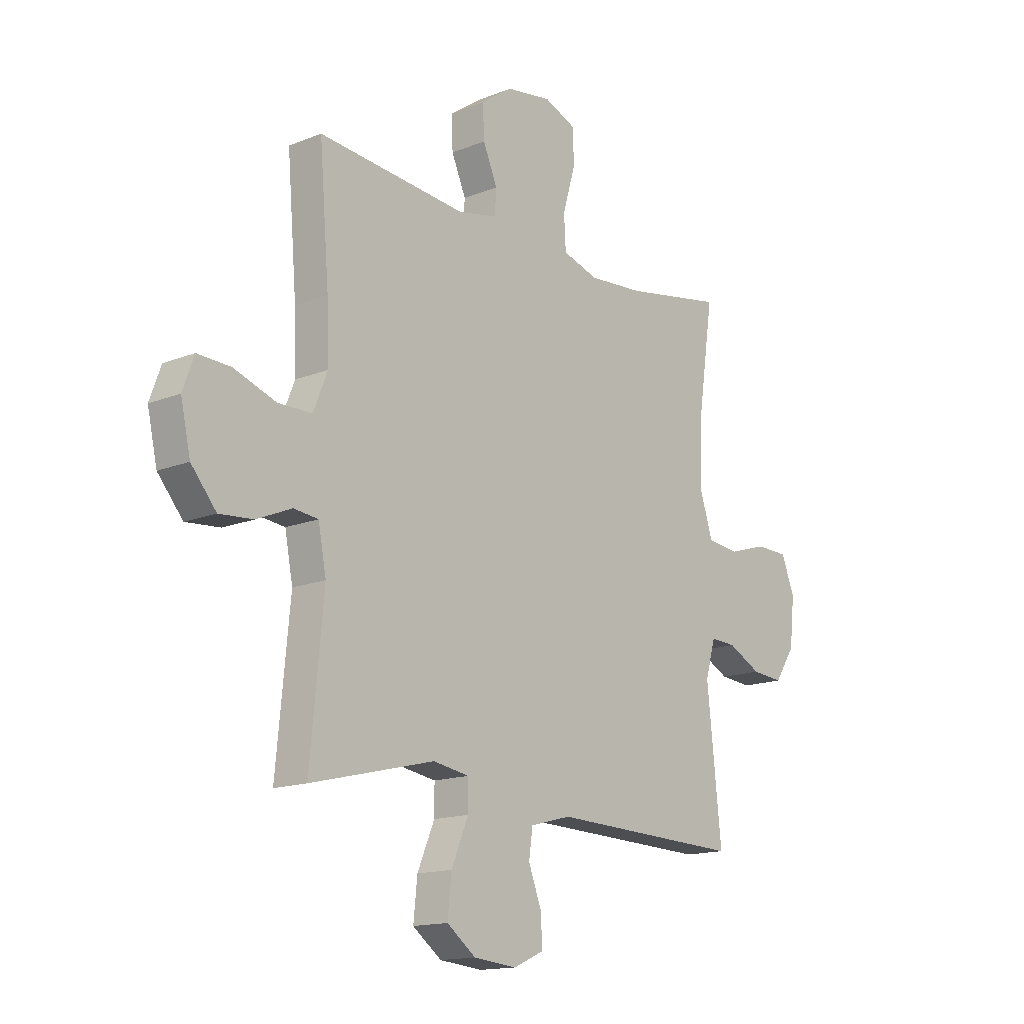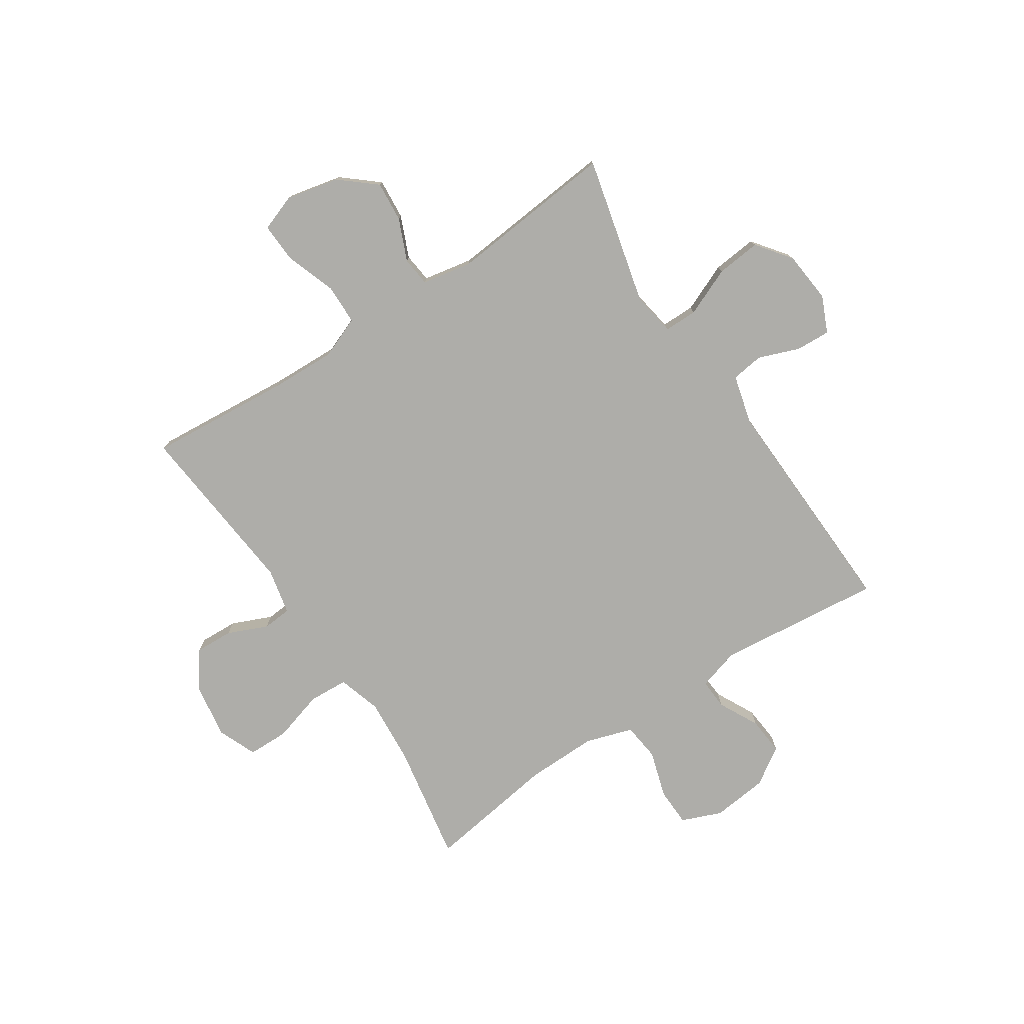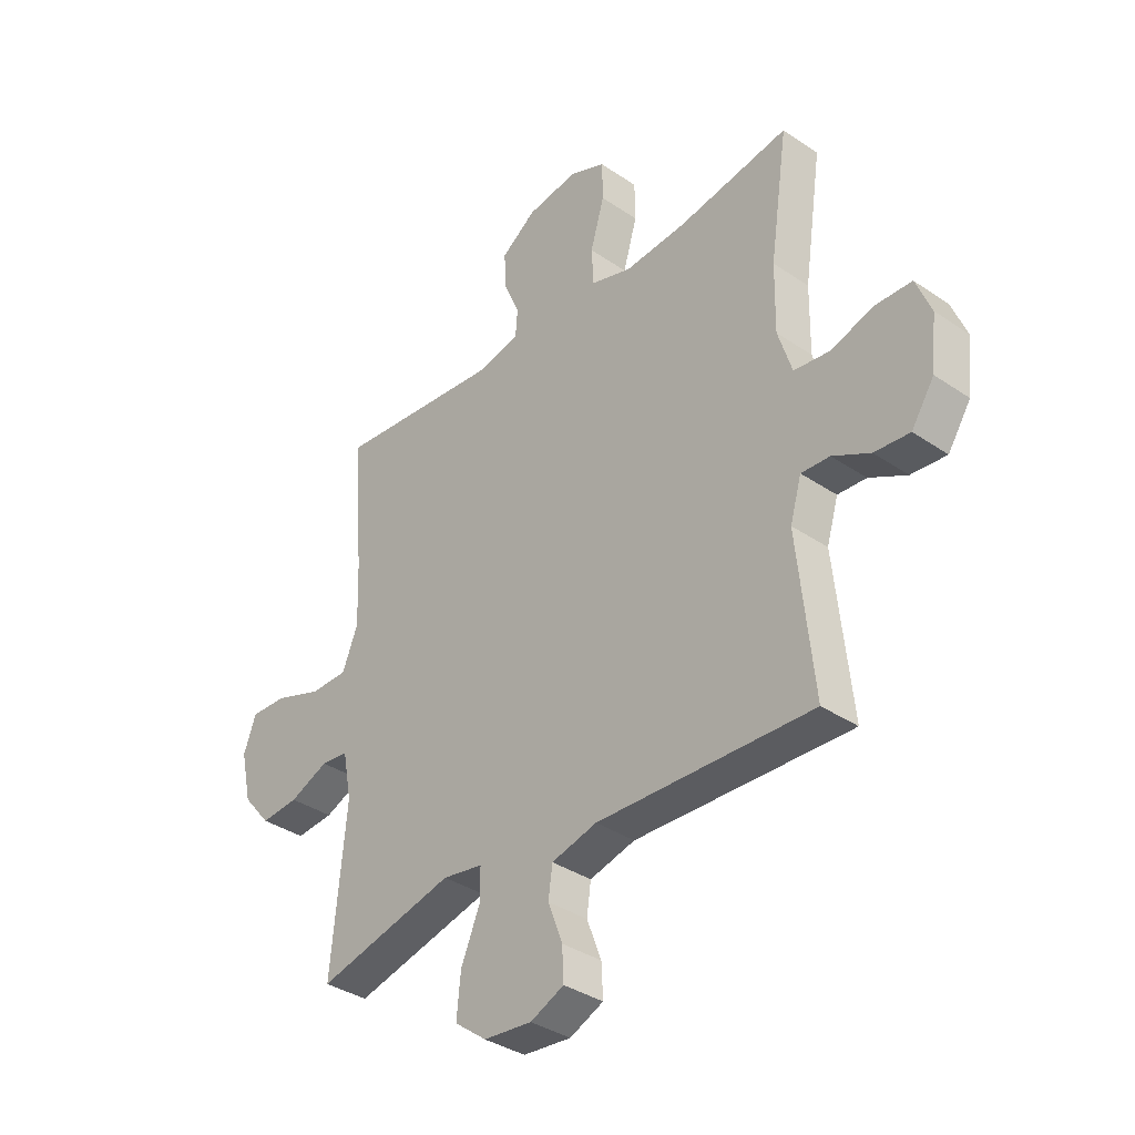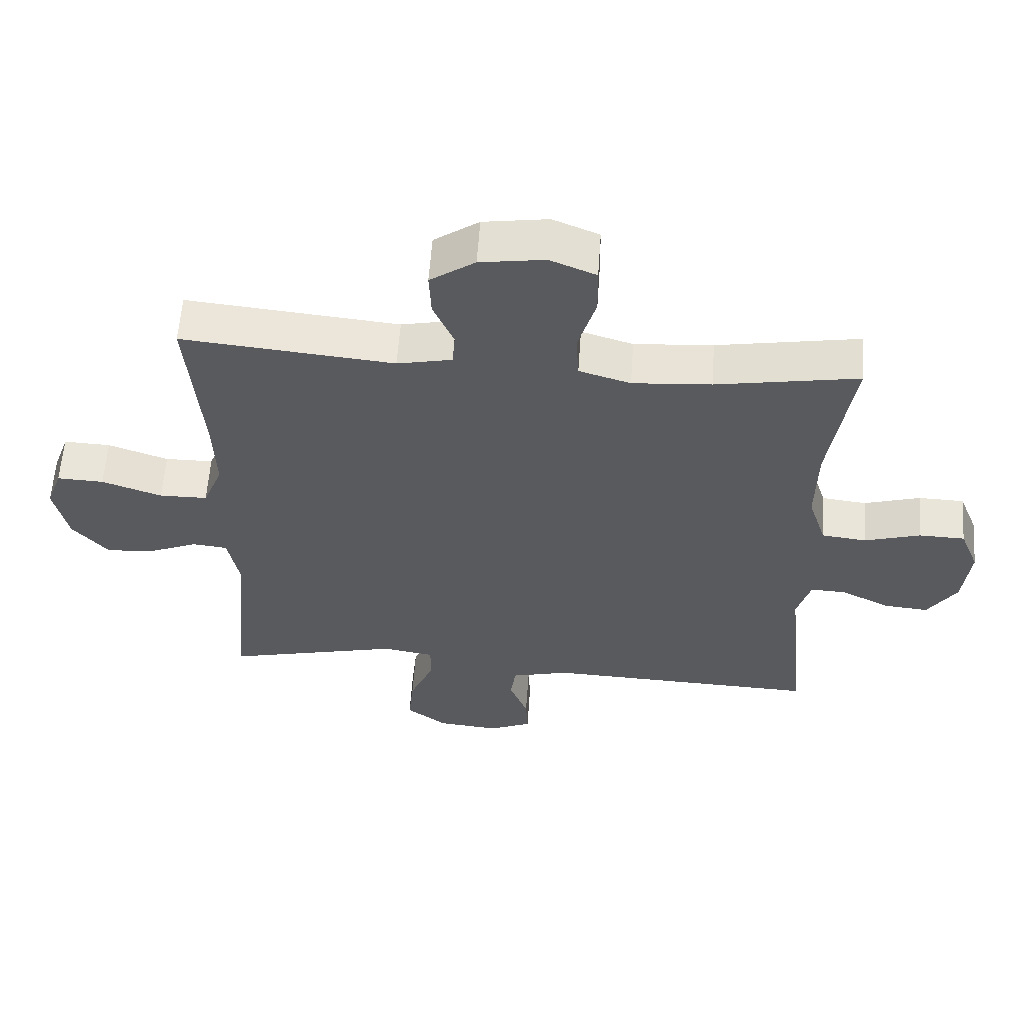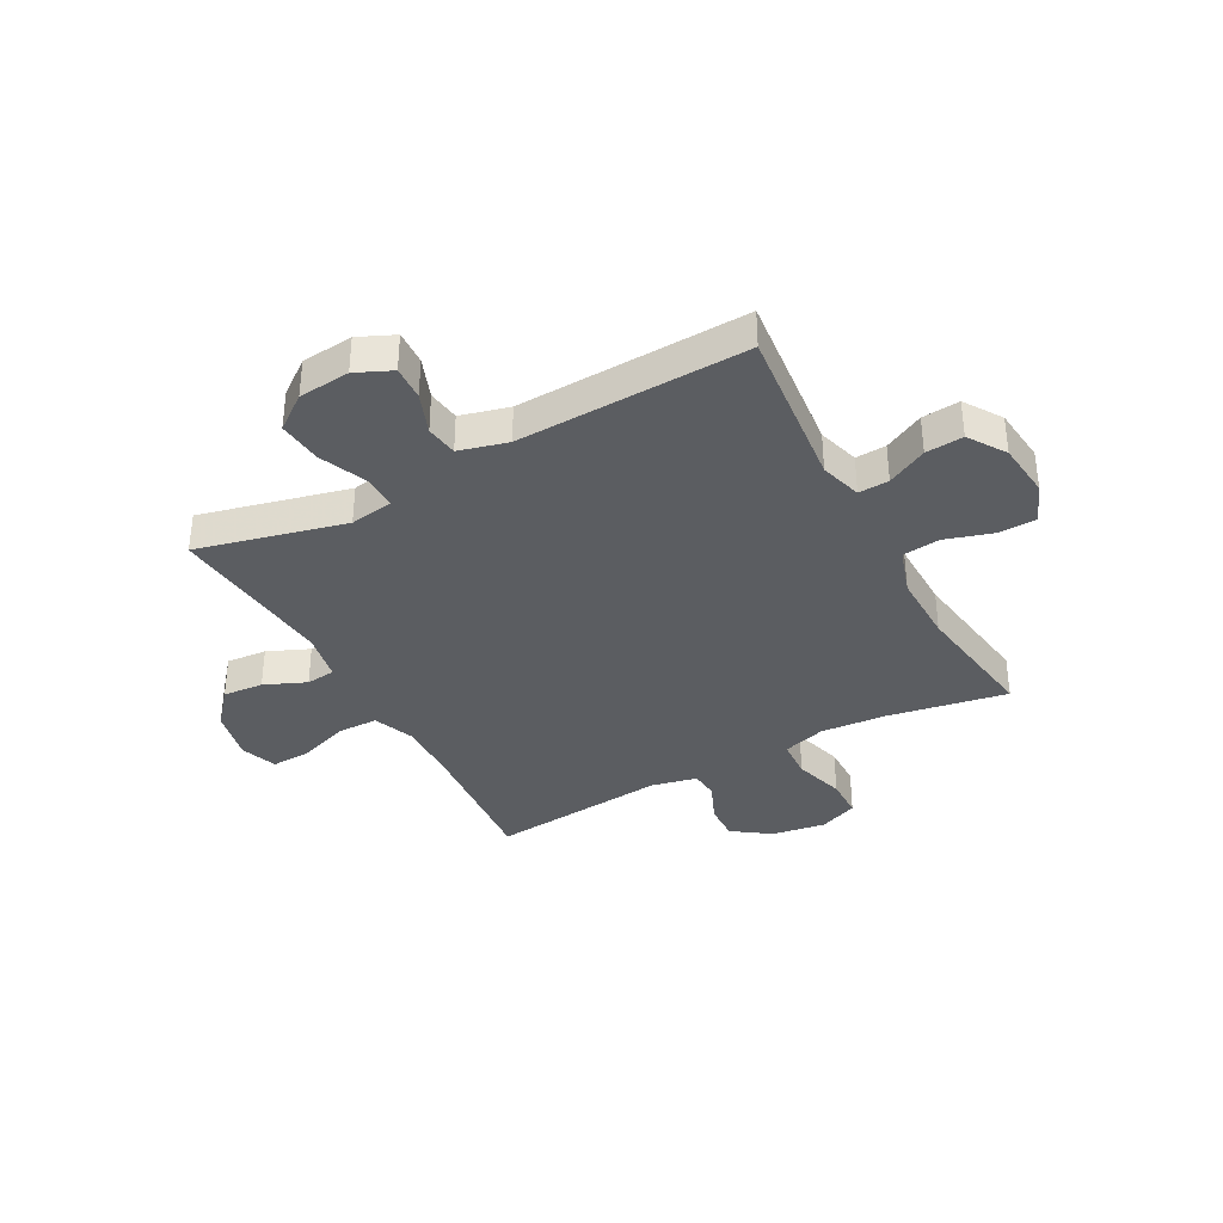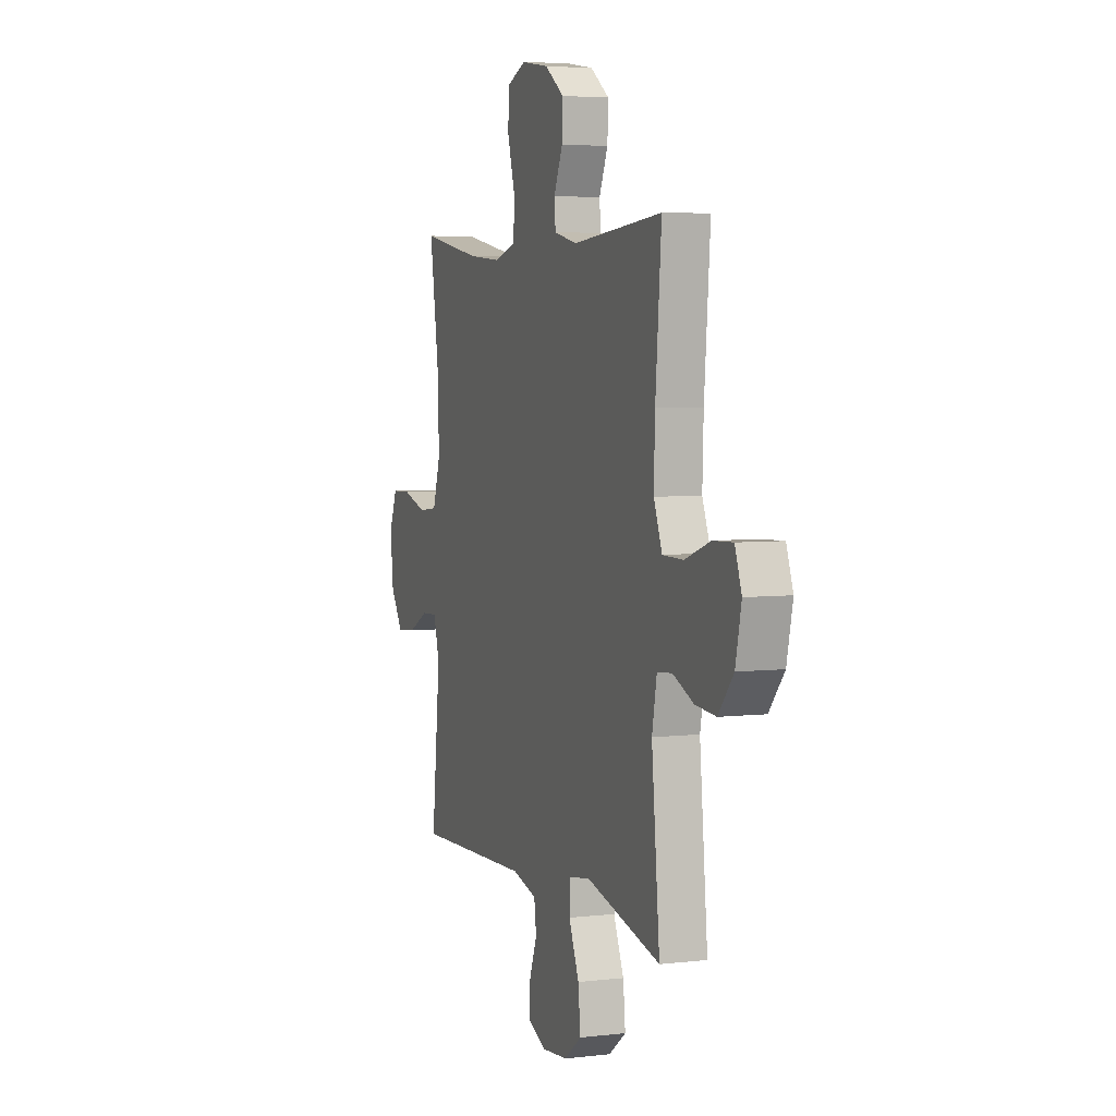
<metadata>
{"format":"obj","ext":"obj","renderer":"f3d","projection":"perspective","resolution":1024,"background":"white","views":[{"elev":-15.0,"azim":130.7,"up":"+Z"},{"elev":-77.1,"azim":123.4,"up":"+Y"},{"elev":-35.9,"azim":-131.8,"up":"+Z"},{"elev":59.1,"azim":-176.0,"up":"+Z"},{"elev":-36.2,"azim":-151.6,"up":"+Y"},{"elev":4.9,"azim":69.8,"up":"+Z"}]}
</metadata>
<code>
v 0.5 0.07 0.5
v 0.479 0.07 0.244
v 0.475 0.07 0.126
v 0.505 0.07 0.051
v 0.578 0.07 0.05
v 0.669 0.07 0.082
v 0.74 0.07 0.085
v 0.764 0.07 0.019
v 0.743 0.07 -0.076
v 0.689 0.07 -0.14
v 0.616 0.07 -0.134
v 0.541 0.07 -0.102
v 0.488 0.07 -0.108
v 0.471 0.07 -0.197
v 0.5 0.07 -0.5
v 0.233 0.07 -0.435
v 0.155 0.07 -0.448
v 0.155 0.07 -0.508
v 0.192 0.07 -0.595
v 0.2 0.07 -0.675
v 0.138 0.07 -0.722
v 0.045 0.07 -0.731
v -0.02 0.07 -0.702
v -0.017 0.07 -0.64
v 0.011 0.07 -0.566
v 0.003 0.07 -0.508
v -0.085 0.07 -0.485
v -0.5 0.07 -0.5
v -0.469 0.07 -0.203
v -0.491 0.07 -0.128
v -0.546 0.07 -0.131
v -0.618 0.07 -0.168
v -0.686 0.07 -0.174
v -0.73 0.07 -0.107
v -0.741 0.07 -0.006
v -0.712 0.07 0.066
v -0.643 0.07 0.068
v -0.558 0.07 0.042
v -0.49 0.07 0.05
v -0.463 0.07 0.135
v -0.465 0.07 0.263
v -0.5 0.07 0.5
v -0.285 0.07 0.462
v -0.166 0.07 0.453
v -0.088 0.07 0.477
v -0.084 0.07 0.548
v -0.111 0.07 0.64
v -0.11 0.07 0.714
v -0.04 0.07 0.743
v 0.058 0.07 0.728
v 0.126 0.07 0.68
v 0.123 0.07 0.611
v 0.092 0.07 0.539
v 0.096 0.07 0.487
v 0.179 0.07 0.469
v 0.5 0 0.5
v 0.479 0 0.244
v 0.475 0 0.126
v 0.505 0 0.051
v 0.578 0 0.05
v 0.669 0 0.082
v 0.74 0 0.085
v 0.764 0 0.019
v 0.743 0 -0.076
v 0.689 0 -0.14
v 0.616 0 -0.134
v 0.541 0 -0.102
v 0.488 0 -0.108
v 0.471 0 -0.197
v 0.5 0 -0.5
v 0.233 0 -0.435
v 0.155 0 -0.448
v 0.155 0 -0.508
v 0.192 0 -0.595
v 0.2 0 -0.675
v 0.138 0 -0.722
v 0.045 0 -0.731
v -0.02 0 -0.702
v -0.017 0 -0.64
v 0.011 0 -0.566
v 0.003 0 -0.508
v -0.085 0 -0.485
v -0.5 0 -0.5
v -0.469 0 -0.203
v -0.491 0 -0.128
v -0.546 0 -0.131
v -0.618 0 -0.168
v -0.686 0 -0.174
v -0.73 0 -0.107
v -0.741 0 -0.006
v -0.712 0 0.066
v -0.643 0 0.068
v -0.558 0 0.042
v -0.49 0 0.05
v -0.463 0 0.135
v -0.465 0 0.263
v -0.5 0 0.5
v -0.285 0 0.462
v -0.166 0 0.453
v -0.088 0 0.477
v -0.084 0 0.548
v -0.111 0 0.64
v -0.11 0 0.714
v -0.04 0 0.743
v 0.058 0 0.728
v 0.126 0 0.68
v 0.123 0 0.611
v 0.092 0 0.539
v 0.096 0 0.487
v 0.179 0 0.469
f 50 51 52 53
f 50 53 54
f 49 50 54
f 46 47 48 49
f 45 46 49 54
f 44 45 54 55
f 41 42 43
f 40 41 43 44
f 39 40 44 55
f 35 36 37 38
f 35 38 39
f 34 35 39
f 31 32 33 34
f 30 31 34 39
f 29 30 39 55
f 27 28 29 55
f 22 23 24 25
f 22 25 26
f 21 22 26
f 18 19 20 21
f 17 18 21 26
f 14 15 16
f 13 14 16 17
f 9 10 11 12
f 9 12 13
f 8 9 13
f 5 6 7 8
f 4 5 8 13
f 3 4 13 17
f 27 55 1 2
f 17 26 27
f 2 3 17 27
f 108 107 106 105
f 109 108 105
f 109 105 104
f 104 103 102 101
f 109 104 101 100
f 110 109 100 99
f 98 97 96
f 99 98 96 95
f 110 99 95 94
f 93 92 91 90
f 94 93 90
f 94 90 89
f 89 88 87 86
f 94 89 86 85
f 110 94 85 84
f 110 84 83 82
f 80 79 78 77
f 81 80 77
f 81 77 76
f 76 75 74 73
f 81 76 73 72
f 71 70 69
f 72 71 69 68
f 67 66 65 64
f 68 67 64
f 68 64 63
f 63 62 61 60
f 68 63 60 59
f 72 68 59 58
f 57 56 110 82
f 82 81 72
f 82 72 58 57
f 1 56 57 2
f 2 57 58 3
f 3 58 59 4
f 4 59 60 5
f 5 60 61 6
f 6 61 62 7
f 7 62 63 8
f 8 63 64 9
f 9 64 65 10
f 10 65 66 11
f 11 66 67 12
f 12 67 68 13
f 13 68 69 14
f 14 69 70 15
f 15 70 71 16
f 16 71 72 17
f 17 72 73 18
f 18 73 74 19
f 19 74 75 20
f 20 75 76 21
f 21 76 77 22
f 22 77 78 23
f 23 78 79 24
f 24 79 80 25
f 25 80 81 26
f 26 81 82 27
f 27 82 83 28
f 28 83 84 29
f 29 84 85 30
f 30 85 86 31
f 31 86 87 32
f 32 87 88 33
f 33 88 89 34
f 34 89 90 35
f 35 90 91 36
f 36 91 92 37
f 37 92 93 38
f 38 93 94 39
f 39 94 95 40
f 40 95 96 41
f 41 96 97 42
f 42 97 98 43
f 43 98 99 44
f 44 99 100 45
f 45 100 101 46
f 46 101 102 47
f 47 102 103 48
f 48 103 104 49
f 49 104 105 50
f 50 105 106 51
f 51 106 107 52
f 52 107 108 53
f 53 108 109 54
f 54 109 110 55
f 55 110 56 1

</code>
